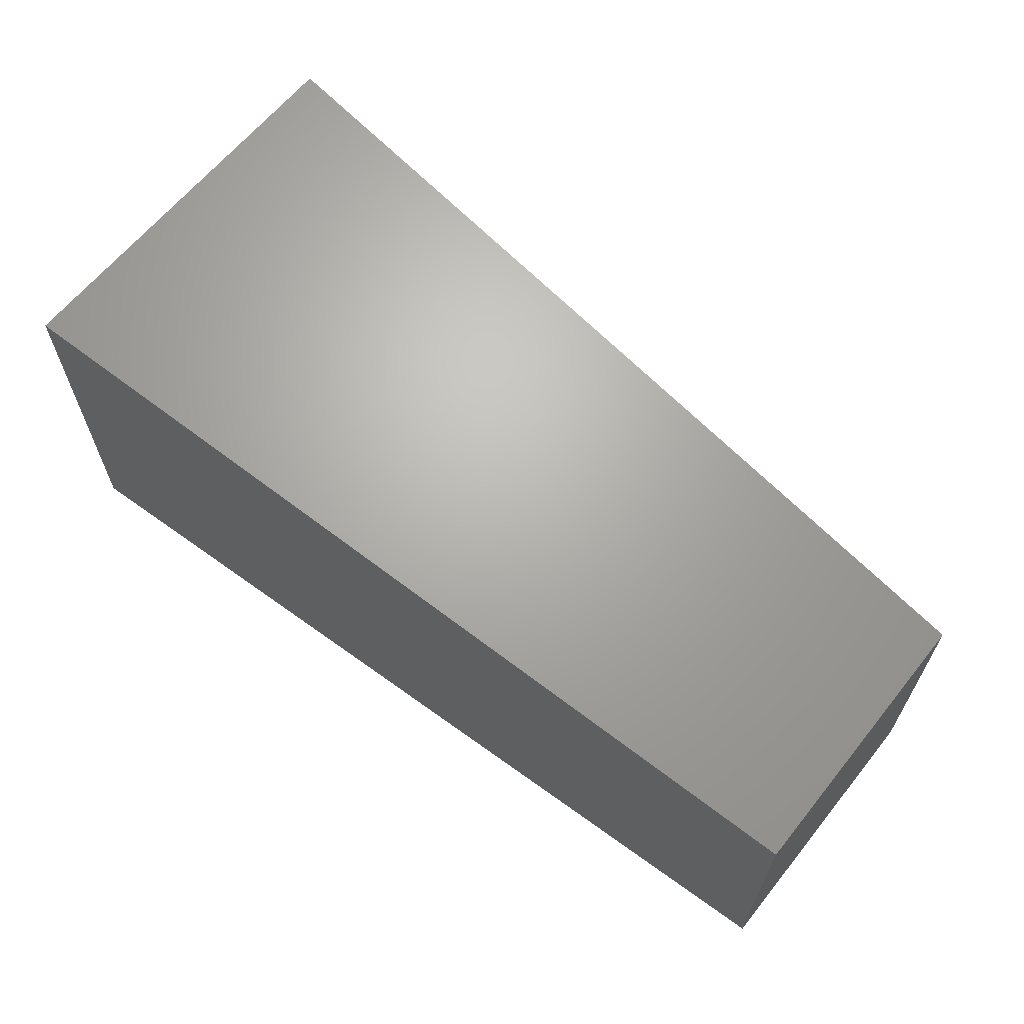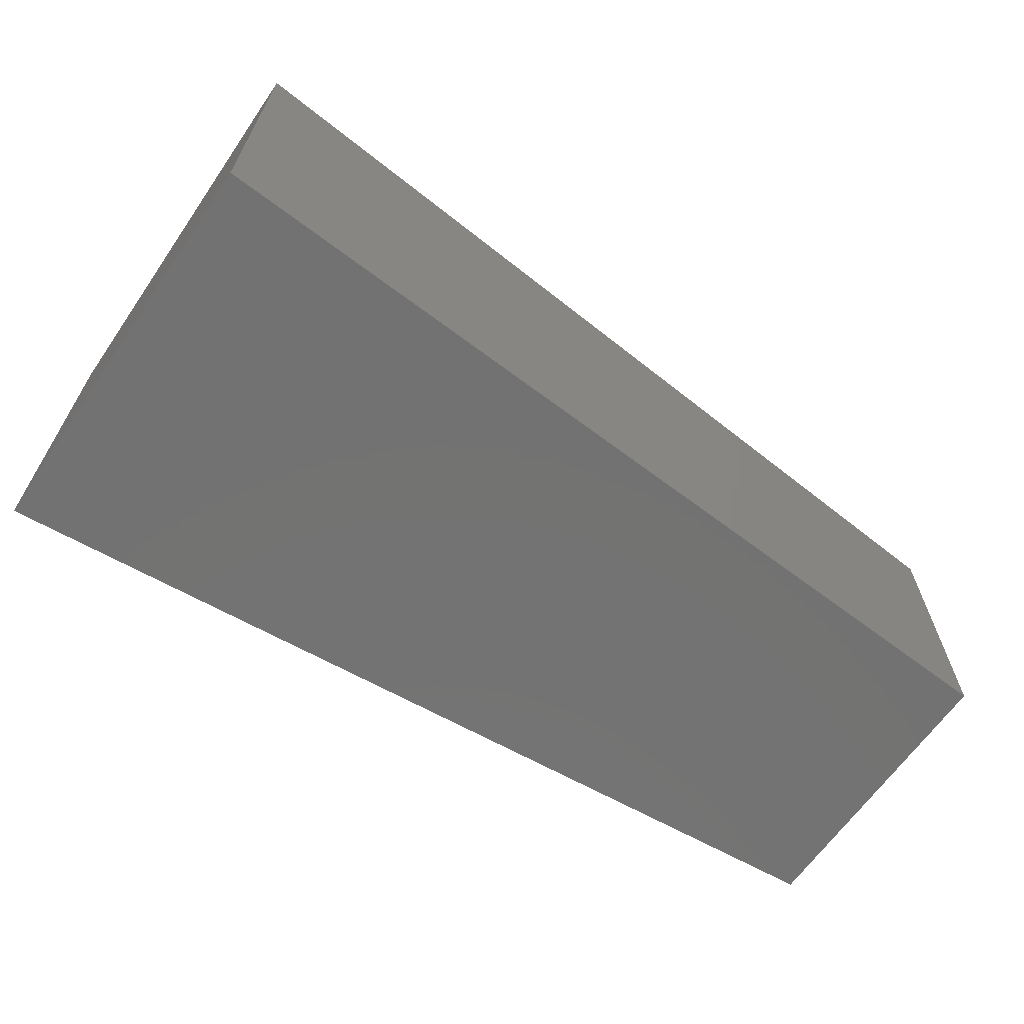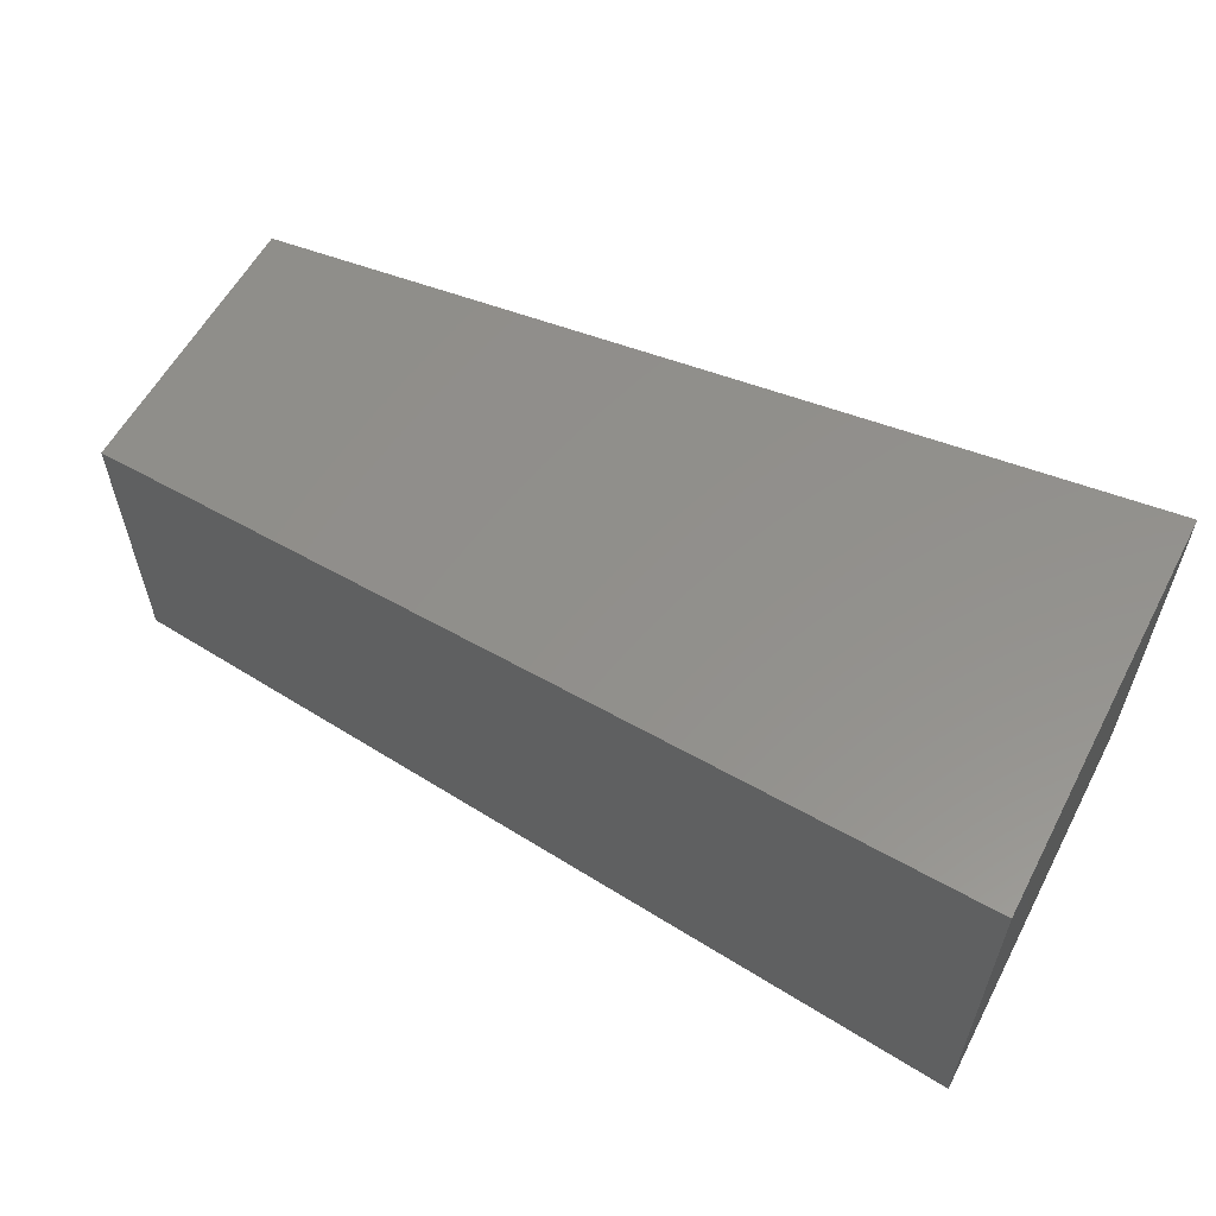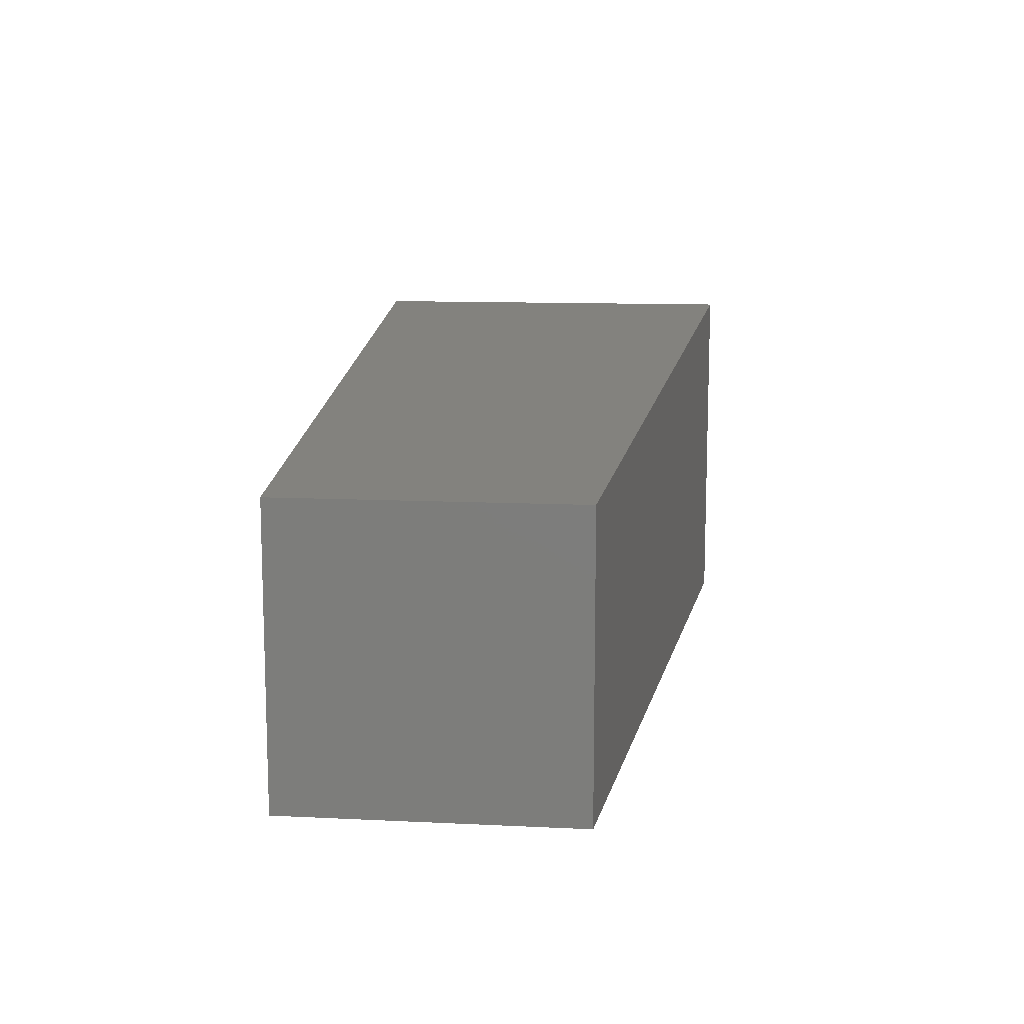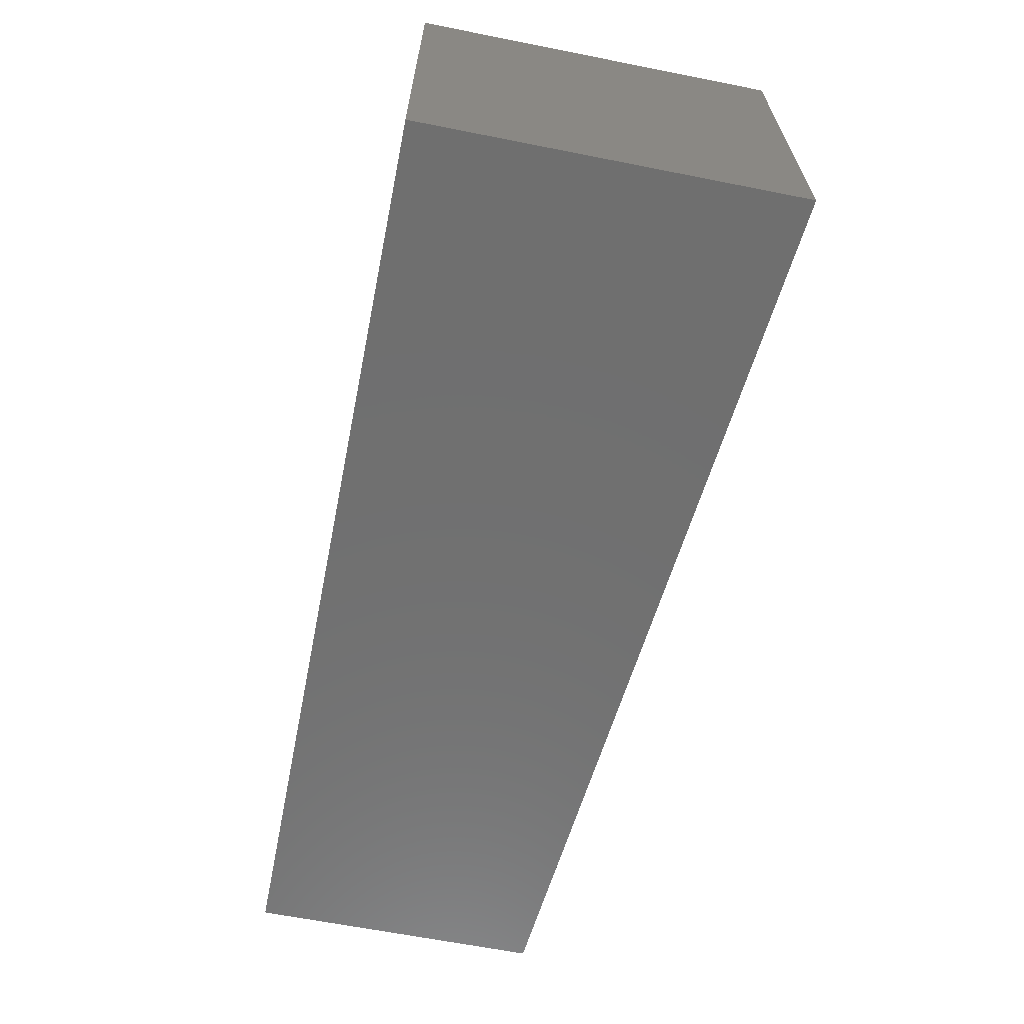
<metadata>
{"format":"stl","ext":"stl","renderer":"f3d","projection":"perspective","resolution":1024,"background":"white","views":[{"elev":63.8,"azim":38.8,"up":"+Z"},{"elev":-64.8,"azim":-34.7,"up":"+Z"},{"elev":58.0,"azim":-152.3,"up":"+Z"},{"elev":11.8,"azim":96.6,"up":"+Z"},{"elev":-64.1,"azim":-101.3,"up":"+Y"}]}
</metadata>
<code>
# stl→obj: 8 verts, 12 faces
v 9.186 3.351 2.165
v 9.208 3.352 2.165
v 9.186 3.361 2.165
v 9.208 3.359 2.165
v 9.186 3.361 2.174
v 9.186 3.351 2.174
v 9.208 3.352 2.172
v 9.208 3.359 2.172
f 1 2 3
f 2 3 4
f 3 5 1
f 5 1 6
f 1 6 2
f 6 2 7
f 3 4 5
f 4 5 8
f 7 2 8
f 2 8 4
f 8 7 5
f 7 5 6

</code>
